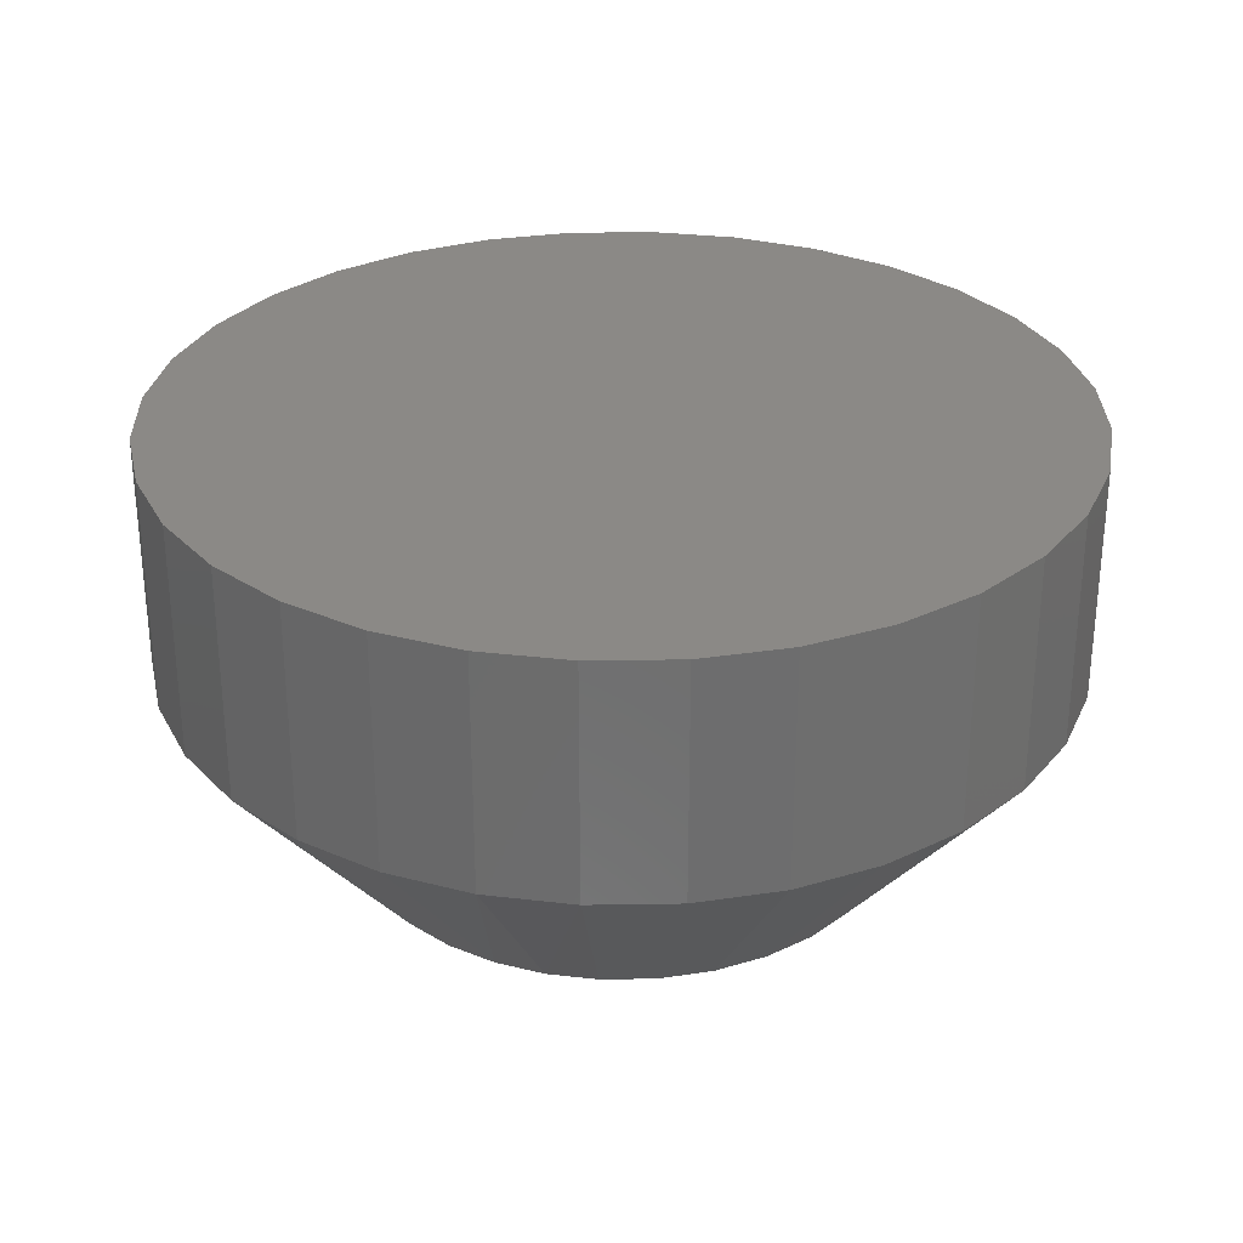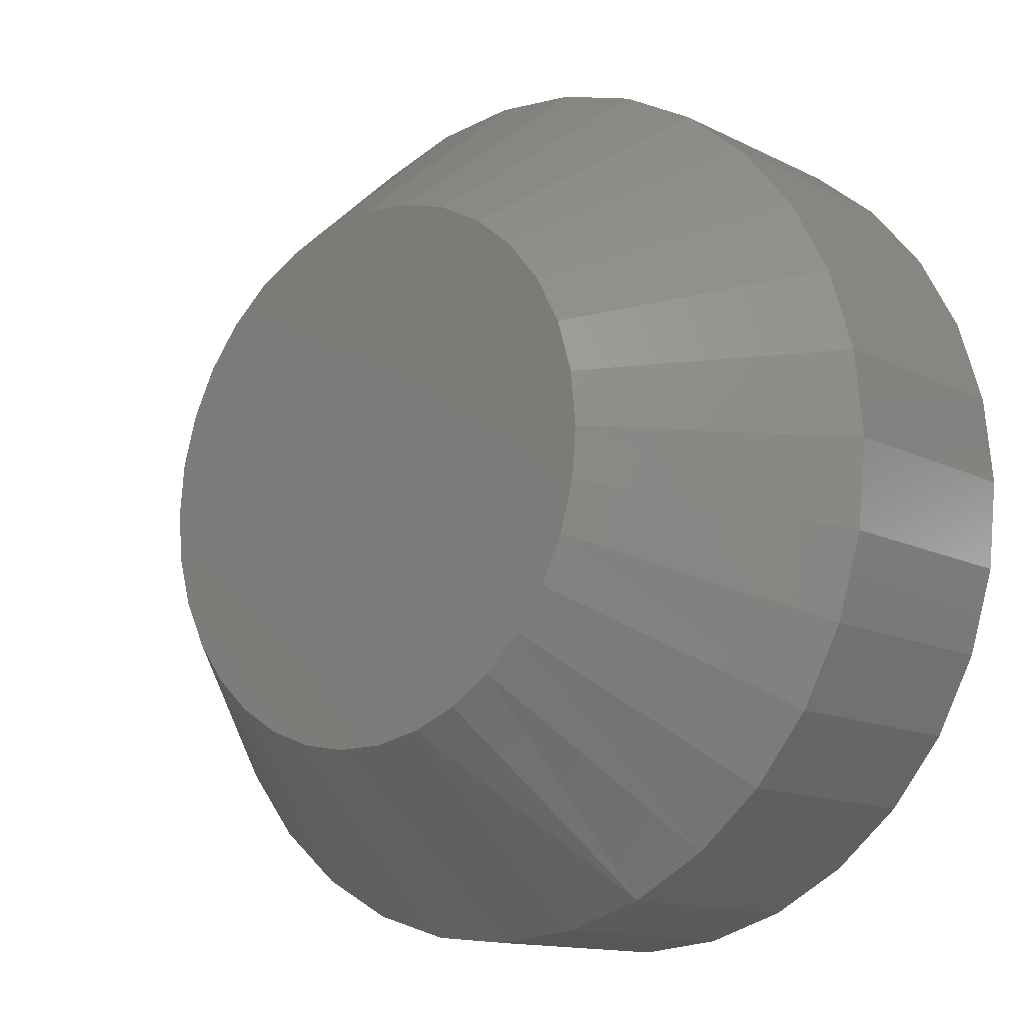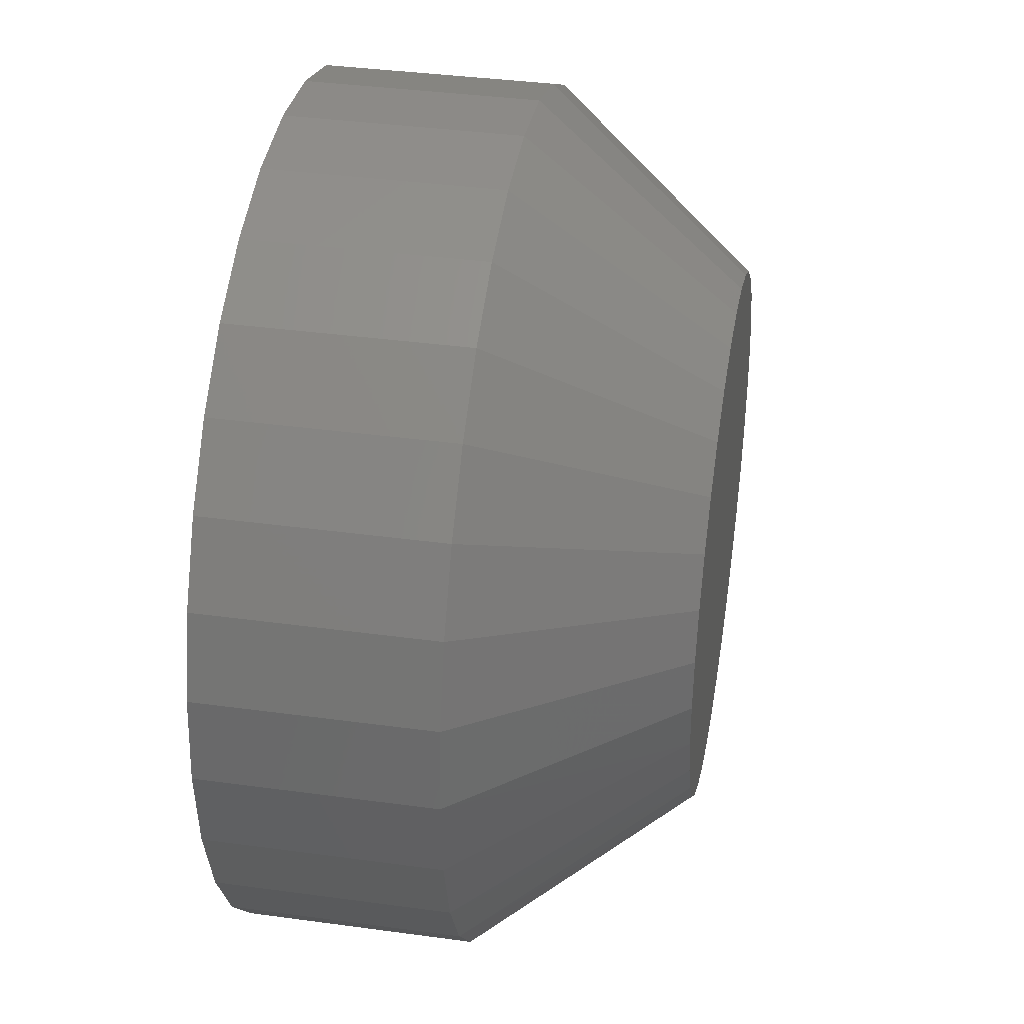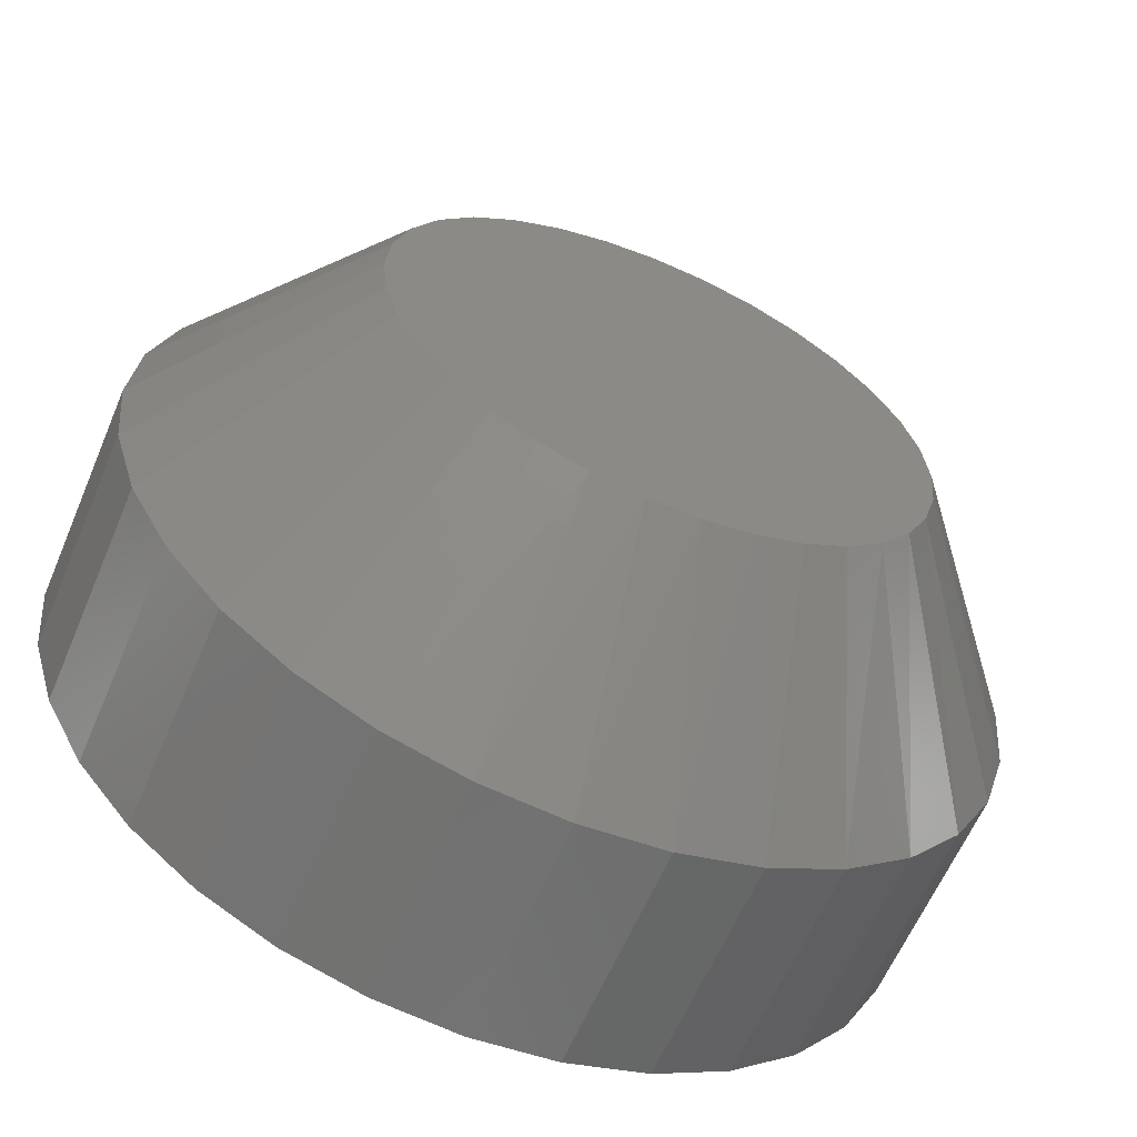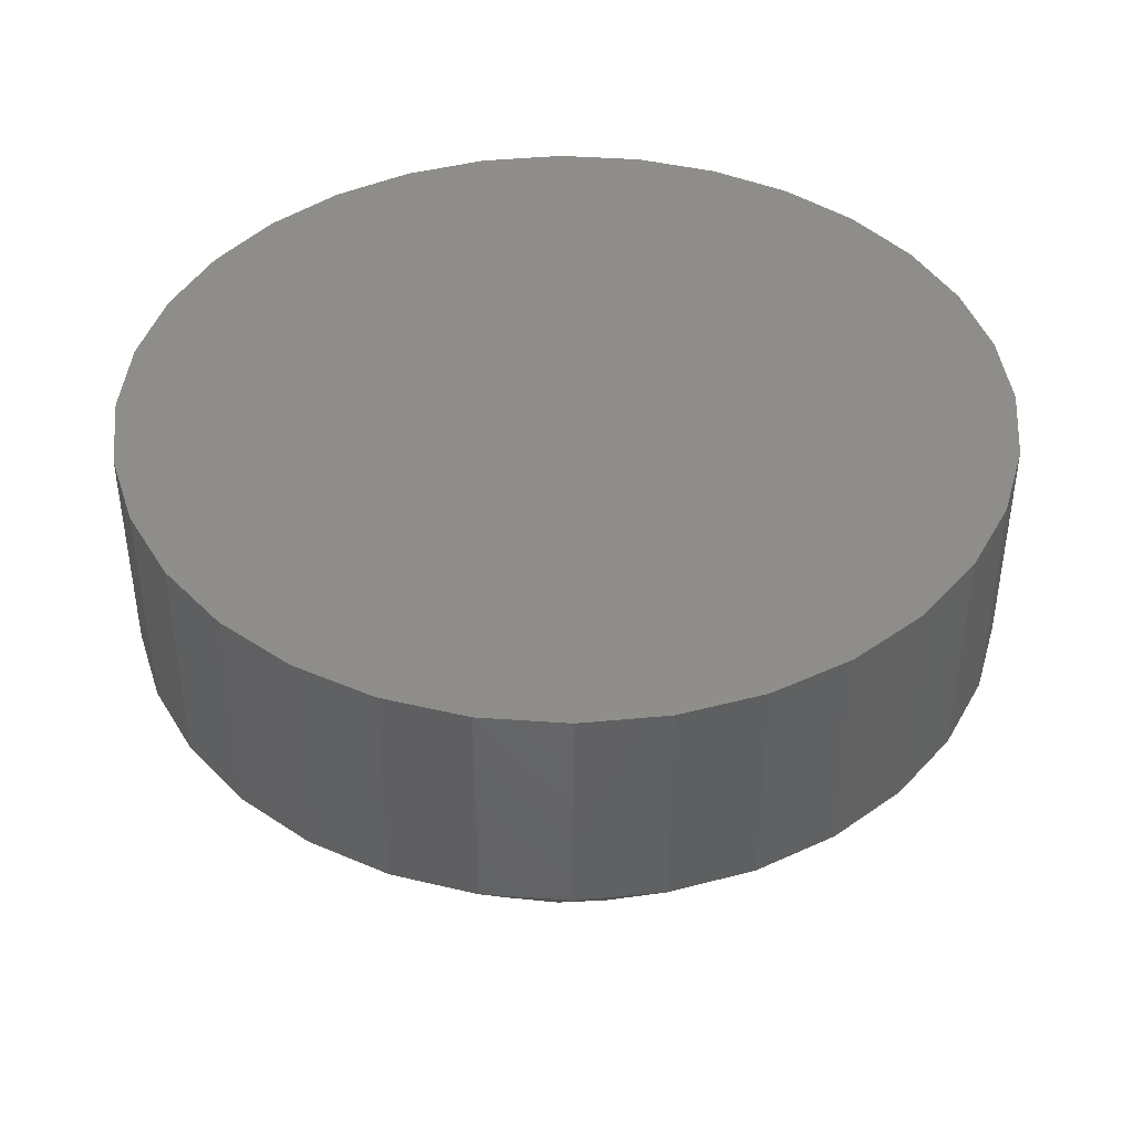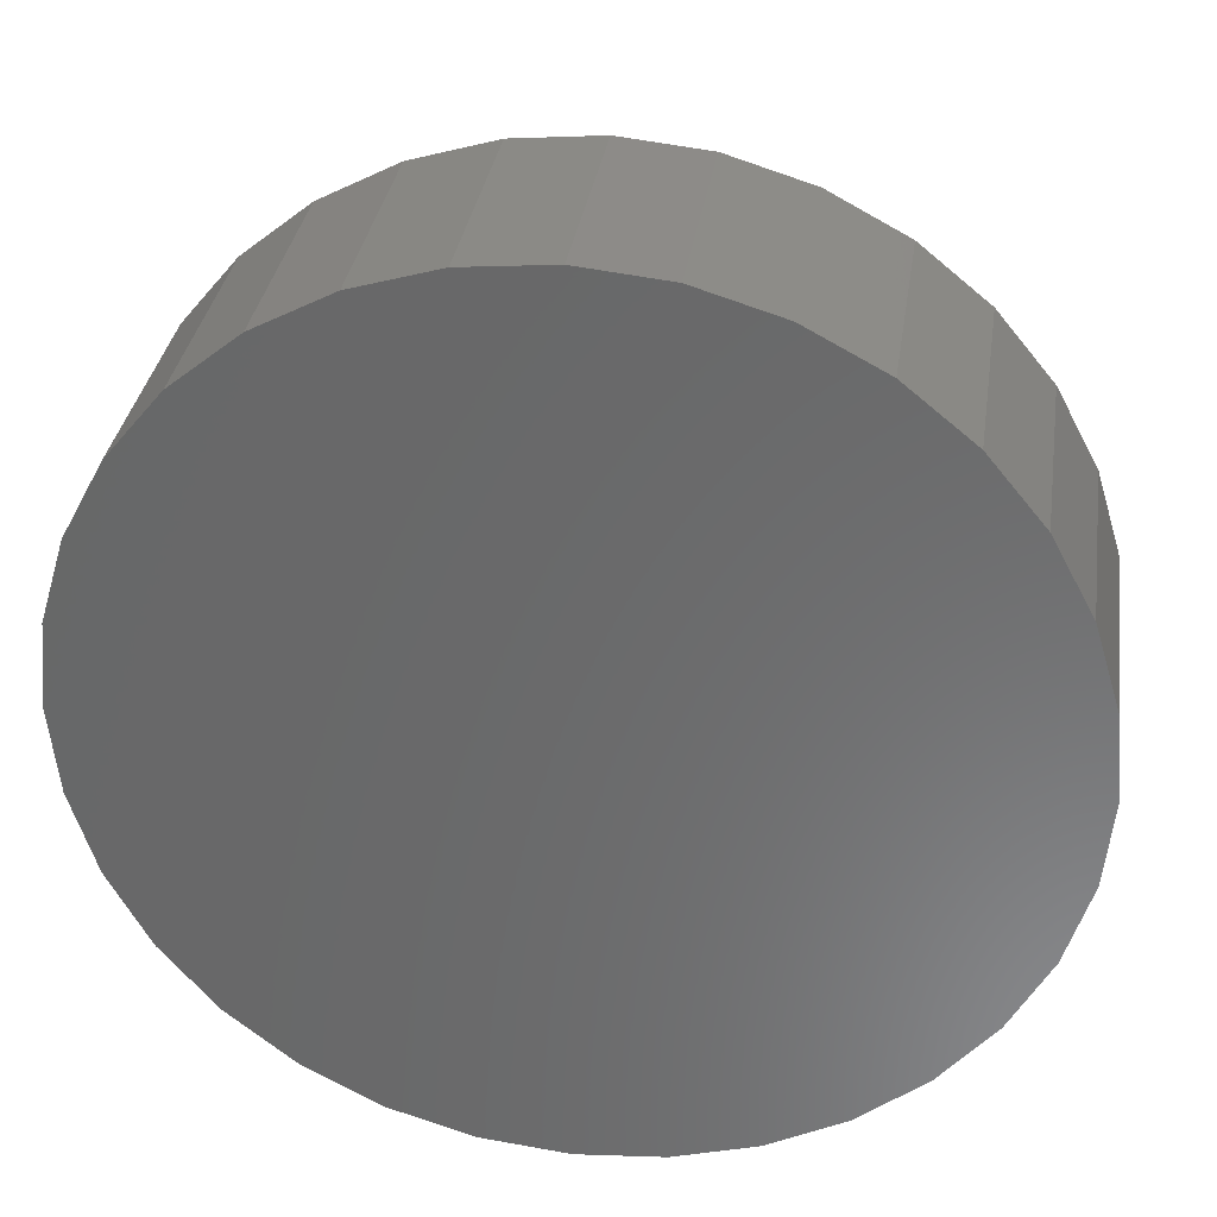
<metadata>
{"format":"stl","ext":"stl","renderer":"f3d","projection":"perspective","resolution":1024,"background":"white","views":[{"elev":29.9,"azim":94.3,"up":"+Z"},{"elev":-13.2,"azim":-138.6,"up":"+Y"},{"elev":37.6,"azim":99.9,"up":"+Y"},{"elev":-61.5,"azim":157.0,"up":"+Y"},{"elev":42.0,"azim":-45.8,"up":"+Z"},{"elev":33.3,"azim":8.4,"up":"+Y"}]}
</metadata>
<code>
# stl→obj: 97 verts, 190 faces
v 0.007895 0.1828 0
v 0.04356 0.1793 0
v -0.02777 0.1793 0
v -0.06206 0.1689 0
v 0.07785 0.1689 0
v 0.05792 -0.1758 0
v -0.04213 -0.1758 0
v 0.08938 -0.1636 0
v -0.008974 -0.182 0
v 0.02476 -0.182 0
v -0.07359 -0.1636 0
v -0.1023 -0.1459 0
v 0.1181 -0.1459 0
v -0.1272 -0.1232 0
v 0.143 -0.1232 0
v -0.1475 -0.09624 0
v 0.1633 -0.09624 0
v -0.1626 -0.06604 0
v 0.1784 -0.06604 0
v -0.1718 -0.03359 0
v 0.1876 -0.03359 0
v -0.1749 4.977e-07 0
v 0.1907 -2.276e-16 0
v -0.1714 0.03567 0
v 0.1872 0.03566 0
v -0.161 0.06996 0
v 0.1768 0.06996 0
v -0.1441 0.1016 0
v 0.1599 0.1016 0
v -0.1214 0.1293 0
v 0.1372 0.1293 0
v -0.09367 0.152 0
v 0.1095 0.152 0
v 0.3079 -7.348e-17 0.1406
v 0.3079 0 0.2969
v 0.3021 -0.05853 0.1406
v 0.3021 -0.05853 0.2969
v 0.2851 -0.1148 0.1406
v 0.2851 -0.1148 0.2969
v 0.2573 -0.1667 0.1406
v 0.2573 -0.1667 0.2969
v 0.22 -0.2121 0.1406
v 0.22 -0.2121 0.2969
v 0.1746 -0.2494 0.1406
v 0.1746 -0.2494 0.2969
v 0.1227 -0.2772 0.1406
v 0.1227 -0.2772 0.2969
v 0.06642 -0.2942 0.1406
v 0.06642 -0.2942 0.2969
v 0.007895 -0.3 0.1406
v 0.007895 -0.3 0.2969
v -0.05063 -0.2942 0.1406
v -0.05063 -0.2942 0.2969
v -0.1069 -0.2772 0.1406
v -0.1069 -0.2772 0.2969
v -0.1588 -0.2494 0.1406
v -0.1588 -0.2494 0.2969
v -0.2042 -0.2121 0.1406
v -0.2042 -0.2121 0.2969
v -0.2415 -0.1667 0.1406
v -0.2415 -0.1667 0.2969
v -0.2693 -0.1148 0.1406
v -0.2693 -0.1148 0.2969
v -0.2863 -0.05853 0.1406
v -0.2863 -0.05853 0.2969
v -0.2921 3.674e-17 0.1406
v -0.2921 3.674e-17 0.2969
v -0.2863 0.05853 0.1406
v -0.2863 0.05853 0.2969
v -0.2693 0.1148 0.1406
v -0.2693 0.1148 0.2969
v -0.2415 0.1667 0.1406
v -0.2415 0.1667 0.2969
v -0.2042 0.2121 0.1406
v -0.2042 0.2121 0.2969
v -0.1588 0.2494 0.1406
v -0.1588 0.2494 0.2969
v -0.1069 0.2772 0.1406
v -0.1069 0.2772 0.2969
v -0.05063 0.2942 0.1406
v -0.05063 0.2942 0.2969
v 0.007895 0.3 0.1406
v 0.007895 0.3 0.2969
v 0.06642 0.2942 0.1406
v 0.06642 0.2942 0.2969
v 0.1227 0.2772 0.1406
v 0.1227 0.2772 0.2969
v 0.1746 0.2494 0.1406
v 0.1746 0.2494 0.2969
v 0.22 0.2121 0.1406
v 0.22 0.2121 0.2969
v 0.2573 0.1667 0.1406
v 0.2573 0.1667 0.2969
v 0.2851 0.1148 0.1406
v 0.2851 0.1148 0.2969
v 0.3021 0.05853 0.1406
v 0.3021 0.05853 0.2969
f 1 2 3
f 4 3 2
f 5 4 2
f 6 7 8
f 9 7 6
f 10 9 6
f 7 11 8
f 8 11 12
f 8 12 13
f 13 12 14
f 13 14 15
f 15 14 16
f 15 16 17
f 17 16 18
f 17 18 19
f 19 18 20
f 19 20 21
f 21 20 22
f 21 22 23
f 23 22 24
f 23 24 25
f 25 24 26
f 25 26 27
f 27 26 28
f 27 28 29
f 29 28 30
f 29 30 31
f 31 30 32
f 31 32 33
f 33 32 4
f 33 4 5
f 34 35 36
f 36 35 37
f 36 37 38
f 38 37 39
f 38 39 40
f 40 39 41
f 40 41 42
f 42 41 43
f 42 43 44
f 44 43 45
f 44 45 46
f 46 45 47
f 46 47 48
f 48 47 49
f 48 49 50
f 50 49 51
f 50 51 52
f 52 51 53
f 52 53 54
f 54 53 55
f 54 55 56
f 56 55 57
f 56 57 58
f 58 57 59
f 58 59 60
f 60 59 61
f 60 61 62
f 62 61 63
f 62 63 64
f 64 63 65
f 64 65 66
f 66 65 67
f 66 67 68
f 68 67 69
f 68 69 70
f 70 69 71
f 70 71 72
f 72 71 73
f 72 73 74
f 74 73 75
f 74 75 76
f 76 75 77
f 76 77 78
f 78 77 79
f 78 79 80
f 80 79 81
f 80 81 82
f 82 81 83
f 82 83 84
f 84 83 85
f 84 85 86
f 86 85 87
f 86 87 88
f 88 87 89
f 88 89 90
f 90 89 91
f 90 91 92
f 92 91 93
f 92 93 94
f 94 93 95
f 94 95 96
f 96 95 97
f 96 97 34
f 34 97 35
f 5 86 33
f 33 86 88
f 33 88 31
f 31 88 90
f 31 90 29
f 29 90 92
f 29 92 27
f 27 92 94
f 27 94 25
f 25 94 96
f 25 96 23
f 23 96 34
f 78 4 76
f 76 4 32
f 76 32 74
f 74 32 30
f 74 30 72
f 72 30 28
f 72 28 70
f 70 28 26
f 70 26 68
f 68 26 24
f 68 24 66
f 66 24 22
f 4 78 3
f 3 78 80
f 3 80 1
f 1 80 82
f 1 82 2
f 2 82 84
f 2 84 5
f 5 84 86
f 7 52 54
f 9 50 52
f 9 52 7
f 48 10 6
f 48 50 10
f 10 50 9
f 46 48 6
f 66 22 64
f 64 22 20
f 64 20 62
f 62 20 18
f 62 18 60
f 60 18 16
f 60 16 58
f 58 16 14
f 58 14 56
f 56 14 12
f 56 12 54
f 54 12 11
f 54 11 7
f 23 34 21
f 21 34 36
f 21 36 19
f 19 36 38
f 19 38 17
f 17 38 40
f 17 40 15
f 15 40 42
f 15 42 13
f 13 42 44
f 13 44 8
f 8 44 46
f 8 46 6
f 81 85 83
f 85 81 87
f 87 81 79
f 87 79 89
f 89 79 77
f 89 77 91
f 91 77 75
f 91 75 93
f 93 75 73
f 93 73 95
f 95 73 71
f 95 71 97
f 97 71 69
f 97 69 35
f 35 69 67
f 35 67 37
f 37 67 65
f 37 65 39
f 39 65 63
f 39 63 41
f 41 63 61
f 41 61 43
f 43 61 59
f 43 59 45
f 45 59 57
f 45 57 47
f 47 57 55
f 47 55 49
f 49 55 53
f 49 53 51

</code>
